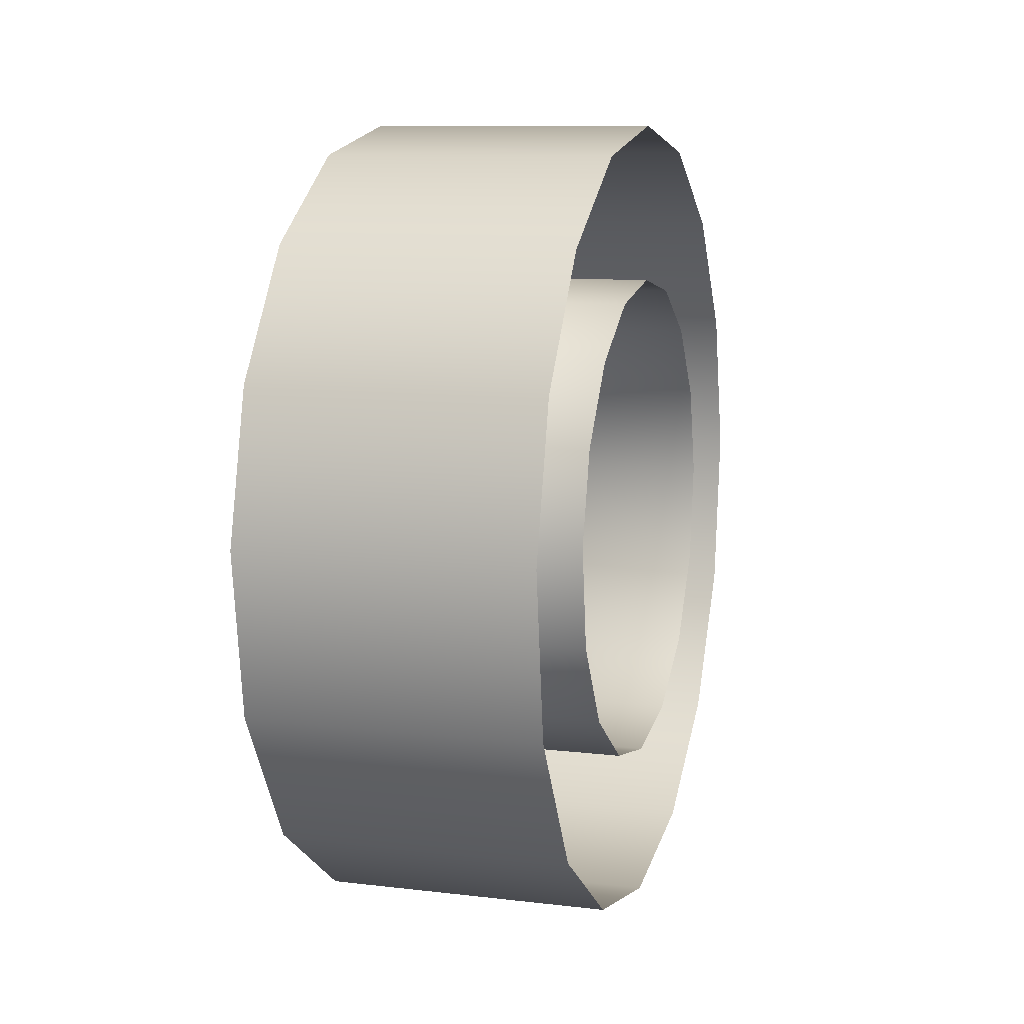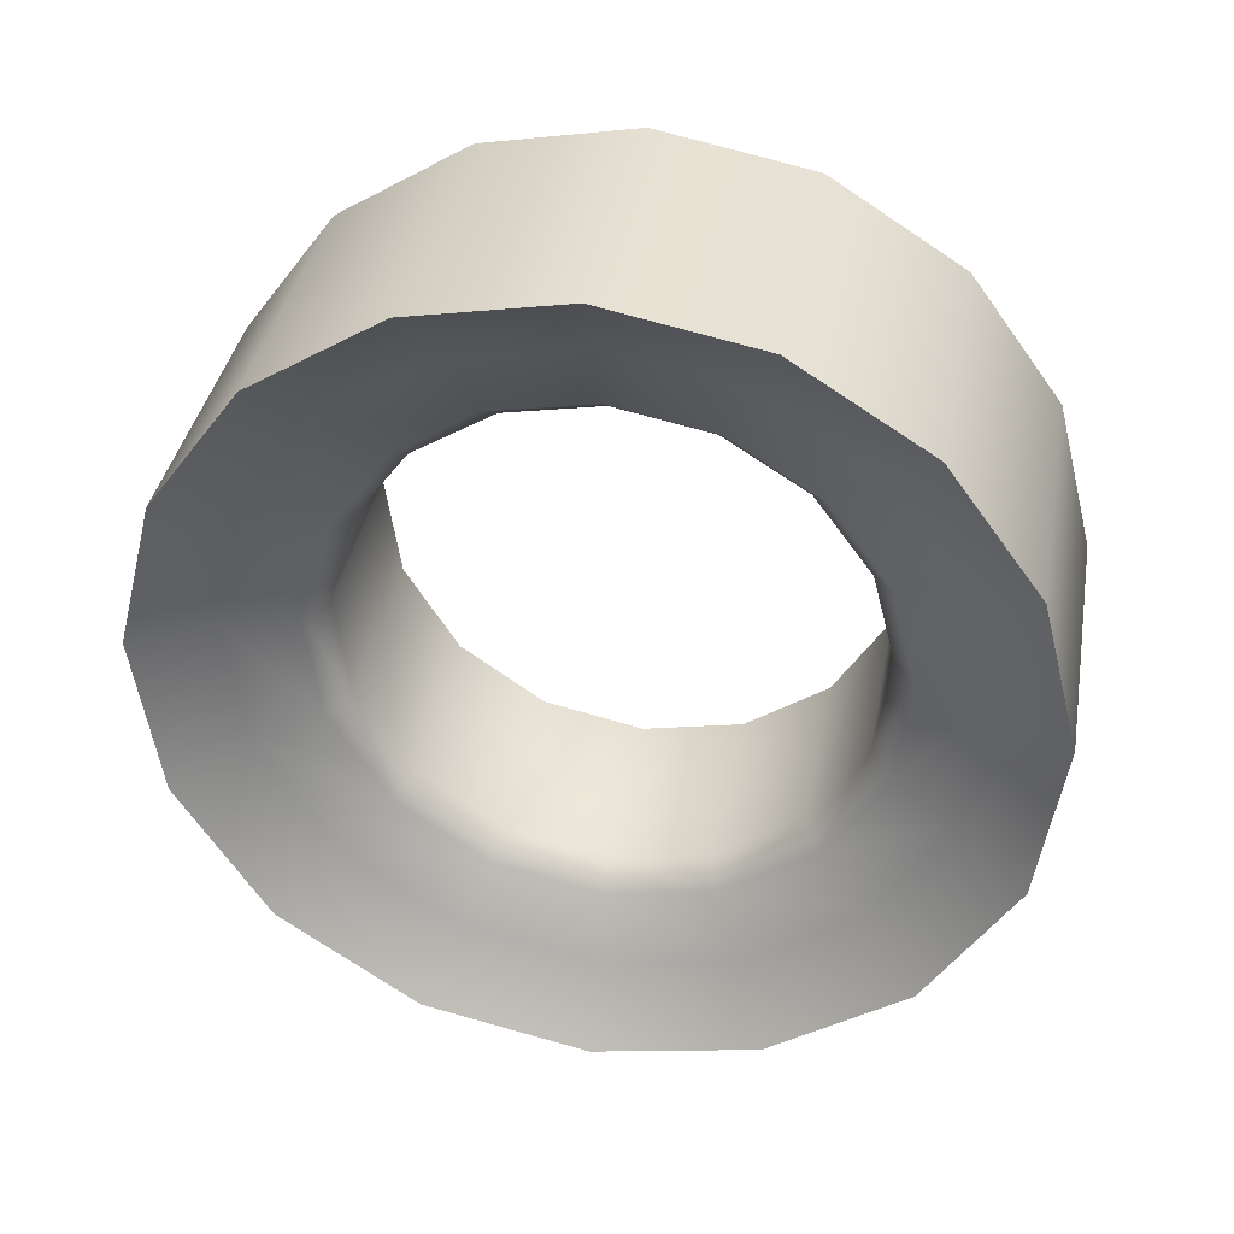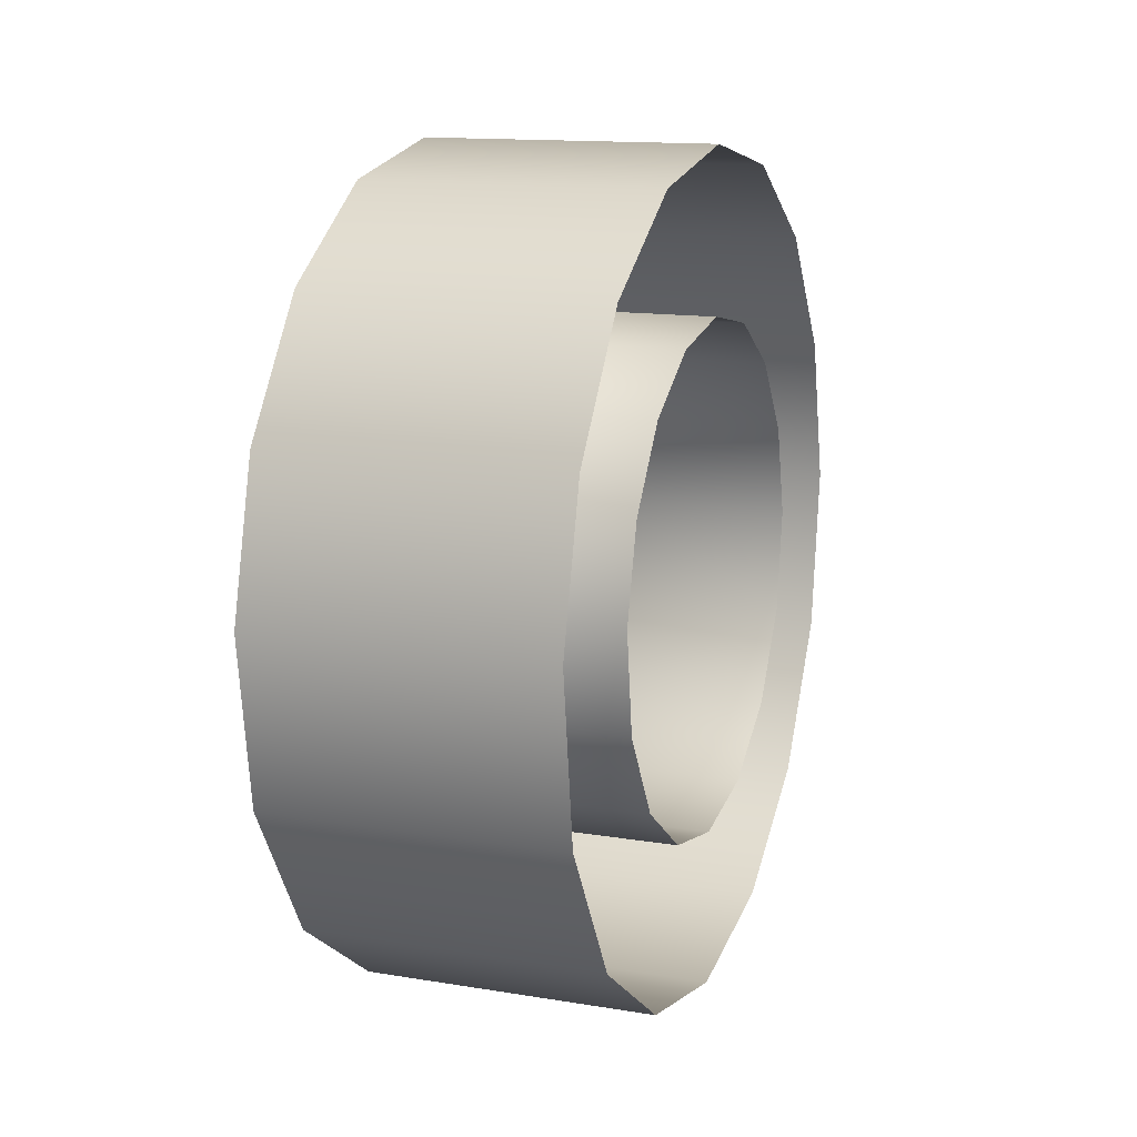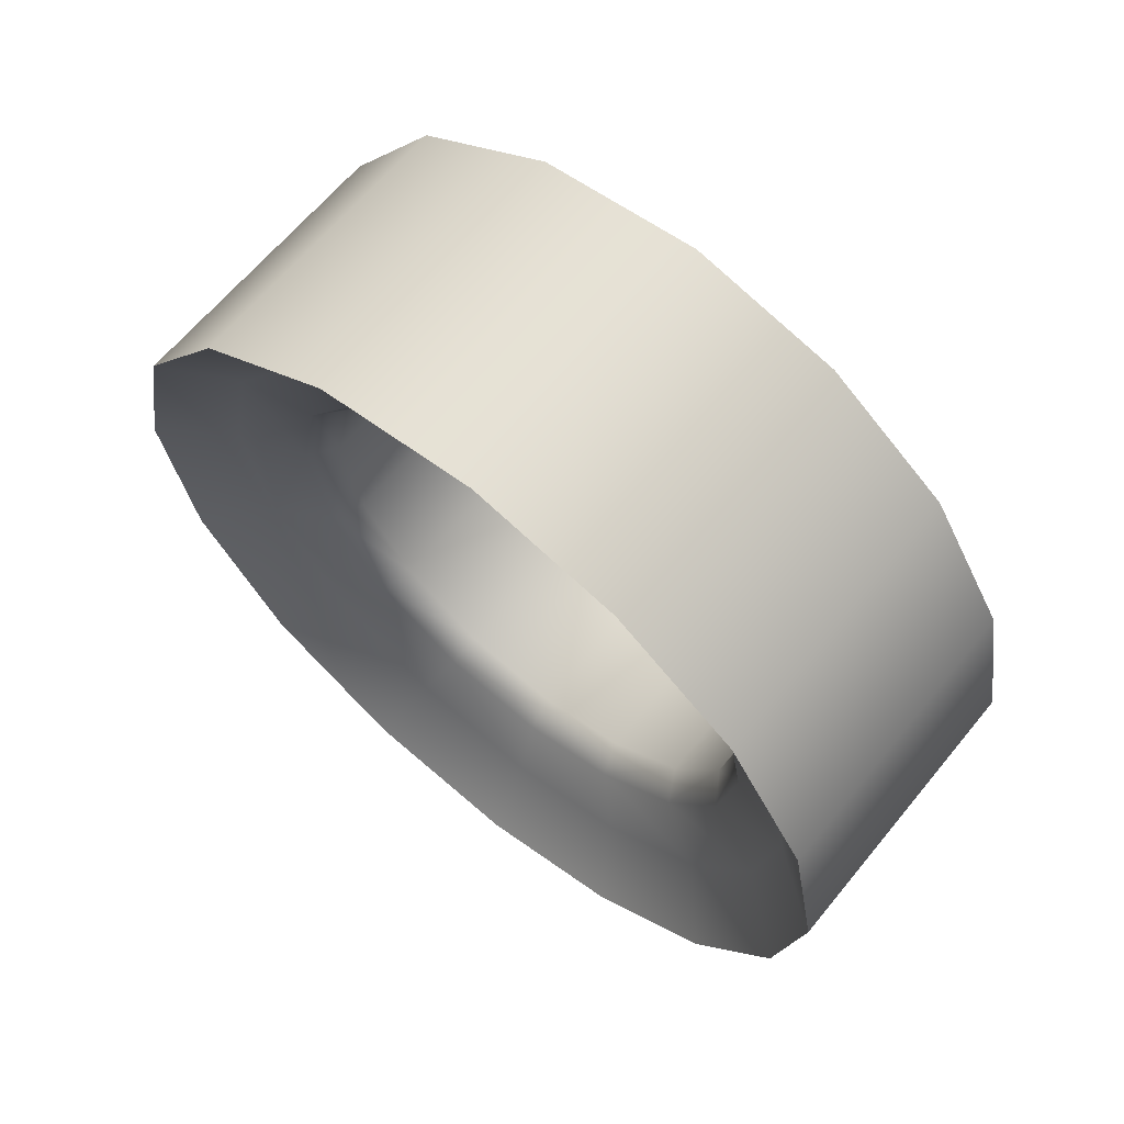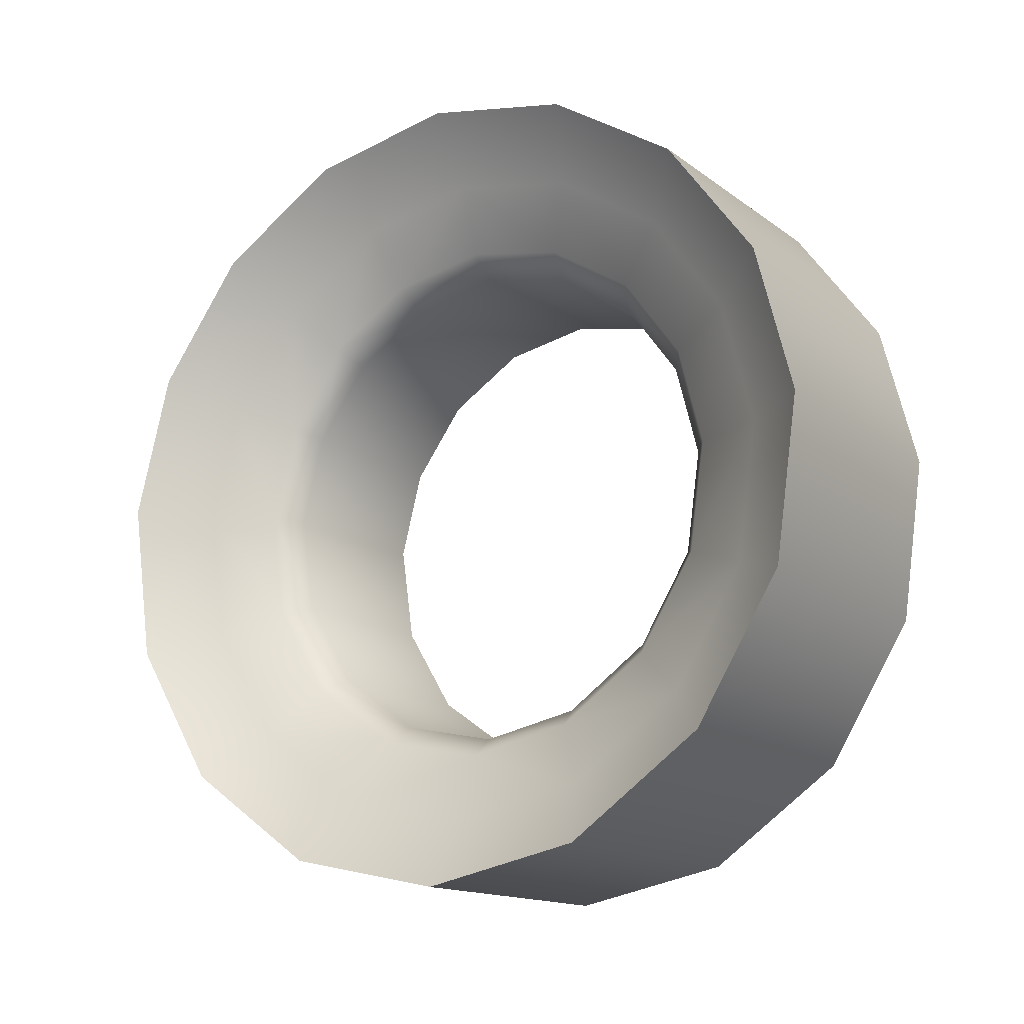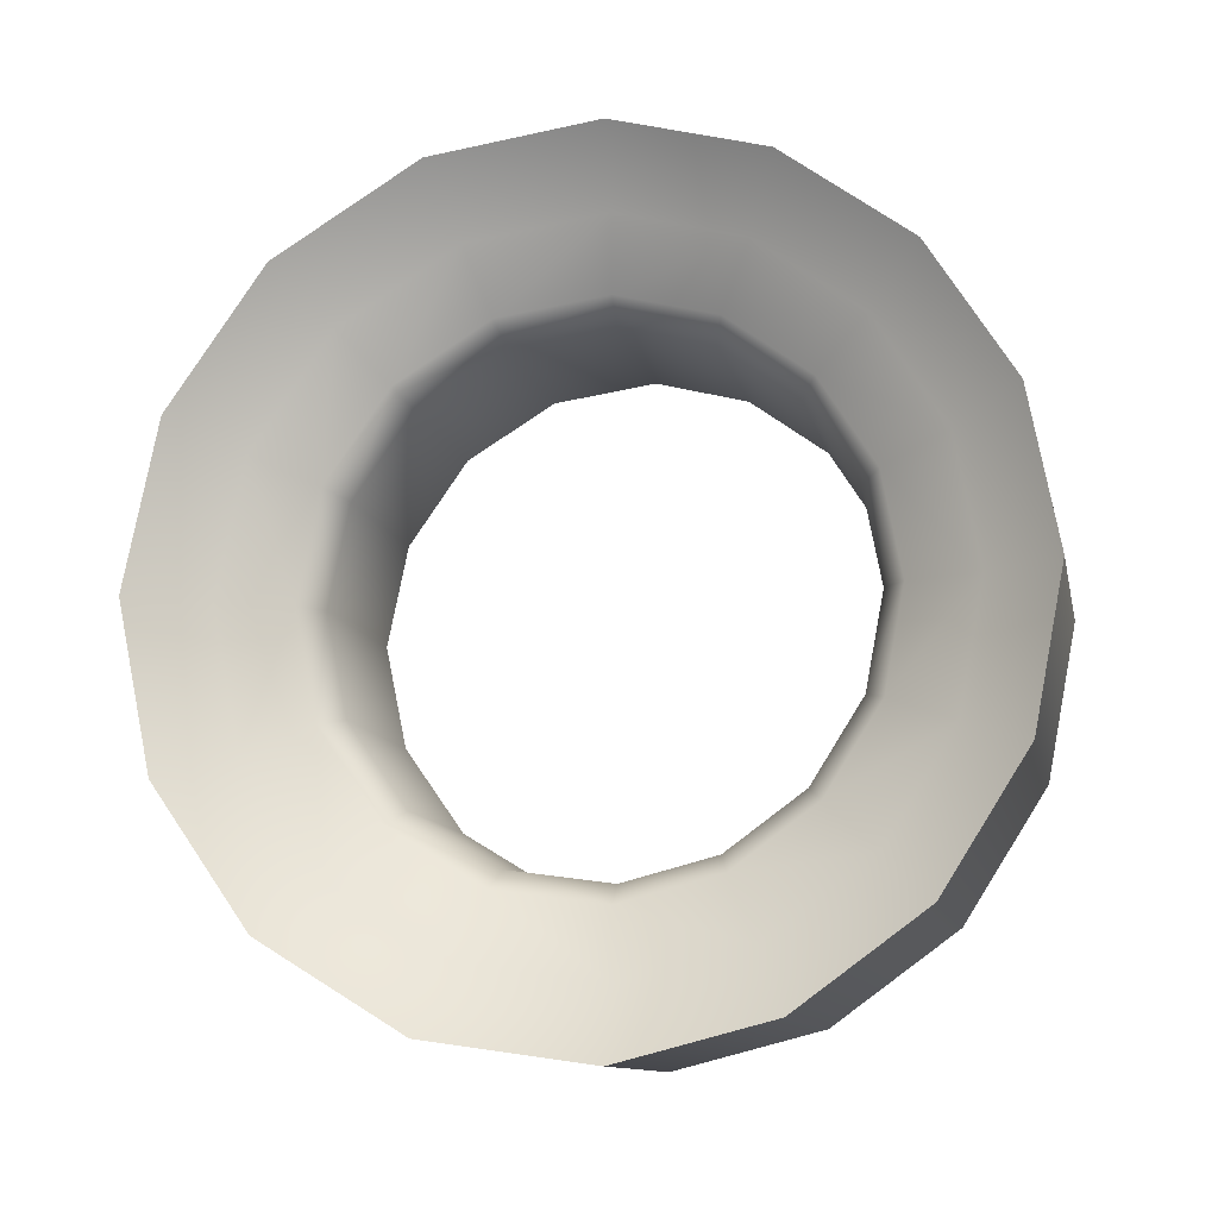
<metadata>
{"format":"obj","ext":"obj","renderer":"f3d","projection":"perspective","resolution":1024,"background":"white","views":[{"elev":10.2,"azim":-163.2,"up":"+Y"},{"elev":37.7,"azim":100.2,"up":"+Y"},{"elev":13.7,"azim":-159.8,"up":"+Y"},{"elev":64.6,"azim":129.4,"up":"+Z"},{"elev":-14.7,"azim":123.3,"up":"+Y"},{"elev":-11.2,"azim":101.8,"up":"+Z"}]}
</metadata>
<code>
v -997.3 1227 -34.97
v -995.7 1224 -44.5
v -997.3 1229 -42.59
v -1013 1247 -52.64
v -999.3 1240 -51.64
v -999.3 1247 -52.64
v -997.3 1247 -54.1
v -995.7 1256 -56.66
v -997.3 1254 -52.3
v -995.7 1248 -58.9
v -992.1 1236 -62.07
v -992.1 1248 -63.7
v -992.1 1236 -62.07
v -1013 1248 -63.7
v -992.1 1248 -63.7
v -1013 1264 -34.97
v -999.3 1263 -41.48
v -999.3 1264 -34.97
v -995.7 1269 -43.79
v -992.1 1275 -34.97
v -995.7 1270 -34.97
v -992.1 1275 -34.97
v -1013 1273 -45.56
v -1013 1275 -34.97
v -995.7 1224 -25.44
v -997.3 1229 -27.35
v -1013 1240 -18.3
v -999.3 1247 -17.3
v -999.3 1240 -18.3
v -995.7 1256 -13.28
v -997.3 1247 -15.85
v -997.3 1254 -17.64
v -992.1 1236 -7.87
v -995.7 1248 -11.04
v -992.1 1248 -6.238
v -992.1 1236 -7.87
v -1013 1248 -6.238
v -1013 1236 -7.87
v -1013 1263 -28.46
v -999.3 1263 -28.46
v -992.1 1273 -24.38
v -992.1 1273 -24.38
v -1013 1273 -24.38
v -997.3 1233 -48.95
v -995.7 1238 -57.54
v -997.3 1240 -53.01
v -999.3 1234 -47.89
v -1013 1230 -42.01
v -999.3 1230 -42.01
v -997.3 1260 -48.08
v -997.3 1264 -42.02
v -992.1 1227 -55.97
v -995.7 1230 -52.46
v -992.1 1220 -46.42
v -1013 1227 -55.97
v -992.1 1227 -55.97
v -1013 1259 -47.09
v -999.3 1254 -50.99
v -999.3 1259 -47.09
v -995.7 1264 -51.37
v -992.1 1259 -61.01
v -992.1 1267 -54.67
v -992.1 1259 -61.01
v -1013 1267 -54.67
v -992.1 1267 -54.67
v -997.3 1233 -20.99
v -995.7 1238 -12.4
v -995.7 1230 -17.48
v -999.3 1230 -27.93
v -1013 1234 -22.05
v -999.3 1234 -22.05
v -997.3 1260 -21.86
v -995.7 1269 -26.15
v -995.7 1264 -18.57
v -992.1 1220 -23.53
v -992.1 1227 -13.97
v -1013 1220 -23.53
v -992.1 1227 -13.97
v -1013 1227 -13.97
v -999.3 1254 -18.96
v -1013 1259 -22.86
v -999.3 1259 -22.86
v -992.1 1259 -8.932
v -992.1 1267 -15.28
v -1013 1259 -8.932
v -992.1 1267 -15.28
v -1013 1267 -15.28
v -1013 1240 -51.64
v -1013 1236 -62.07
v -1013 1263 -41.48
v -992.1 1273 -45.56
v -992.1 1273 -45.56
v -999.3 1229 -34.97
v -997.3 1265 -34.97
v -992.1 1217 -34.97
v -992.1 1220 -46.42
v -992.1 1217 -34.97
v -1013 1220 -46.42
v -1013 1254 -50.99
v -1013 1259 -61.01
v -997.3 1240 -16.93
v -1013 1230 -27.93
v -997.3 1264 -27.92
v -1013 1217 -34.97
v -992.1 1220 -23.53
v -1013 1254 -18.96
v -992.1 1259 -8.932
v -995.7 1222 -34.97
v -1013 1247 -17.3
v -992.1 1248 -6.238
v -1013 1234 -47.89
v -1013 1229 -34.97
f 1 2 3
f 4 5 6
f 7 8 9
f 10 11 12
f 13 14 15
f 16 17 18
f 19 20 21
f 22 23 24
f 25 1 26
f 27 28 29
f 30 31 32
f 33 34 35
f 36 37 38
f 39 18 40
f 41 21 20
f 42 24 43
f 44 45 46
f 47 48 49
f 50 19 51
f 2 52 53
f 54 55 56
f 57 58 59
f 60 61 62
f 63 64 65
f 66 67 68
f 69 70 71
f 72 73 74
f 75 68 76
f 77 78 79
f 80 81 82
f 83 74 84
f 85 86 87
f 3 53 44
f 88 47 5
f 9 60 50
f 45 52 11
f 56 89 13
f 90 59 17
f 60 91 19
f 65 23 92
f 26 68 25
f 71 27 29
f 32 74 30
f 76 67 33
f 79 36 38
f 82 39 40
f 84 73 41
f 87 42 43
f 46 10 7
f 48 93 49
f 51 21 94
f 2 95 96
f 97 98 54
f 99 6 58
f 10 61 8
f 15 100 63
f 101 34 67
f 93 102 69
f 103 21 73
f 95 25 75
f 104 105 77
f 28 106 80
f 35 30 83
f 37 107 85
f 5 7 6
f 17 94 18
f 31 29 28
f 18 103 40
f 3 47 49
f 9 59 58
f 66 69 71
f 72 80 82
f 44 5 47
f 50 17 59
f 29 66 71
f 40 72 82
f 93 3 49
f 6 9 58
f 26 93 69
f 32 28 80
f 1 108 2
f 4 88 5
f 7 10 8
f 10 45 11
f 13 89 14
f 16 90 17
f 19 91 20
f 22 92 23
f 25 108 1
f 27 109 28
f 30 34 31
f 33 67 34
f 36 110 37
f 39 16 18
f 41 73 21
f 42 22 24
f 44 53 45
f 47 111 48
f 50 60 19
f 2 96 52
f 54 98 55
f 57 99 58
f 60 8 61
f 63 100 64
f 66 101 67
f 69 102 70
f 72 103 73
f 75 25 68
f 77 105 78
f 80 106 81
f 83 30 74
f 85 107 86
f 3 2 53
f 88 111 47
f 9 8 60
f 45 53 52
f 56 55 89
f 90 57 59
f 60 62 91
f 65 64 23
f 26 66 68
f 71 70 27
f 32 72 74
f 76 68 67
f 79 78 36
f 82 81 39
f 84 74 73
f 87 86 42
f 46 45 10
f 48 112 93
f 51 19 21
f 2 108 95
f 97 104 98
f 99 4 6
f 10 12 61
f 15 14 100
f 101 31 34
f 93 112 102
f 103 94 21
f 95 108 25
f 104 97 105
f 28 109 106
f 35 34 30
f 37 110 107
f 5 46 7
f 17 51 94
f 31 101 29
f 18 94 103
f 3 44 47
f 9 50 59
f 66 26 69
f 72 32 80
f 44 46 5
f 50 51 17
f 29 101 66
f 40 103 72
f 93 1 3
f 6 7 9
f 26 1 93
f 32 31 28

</code>
